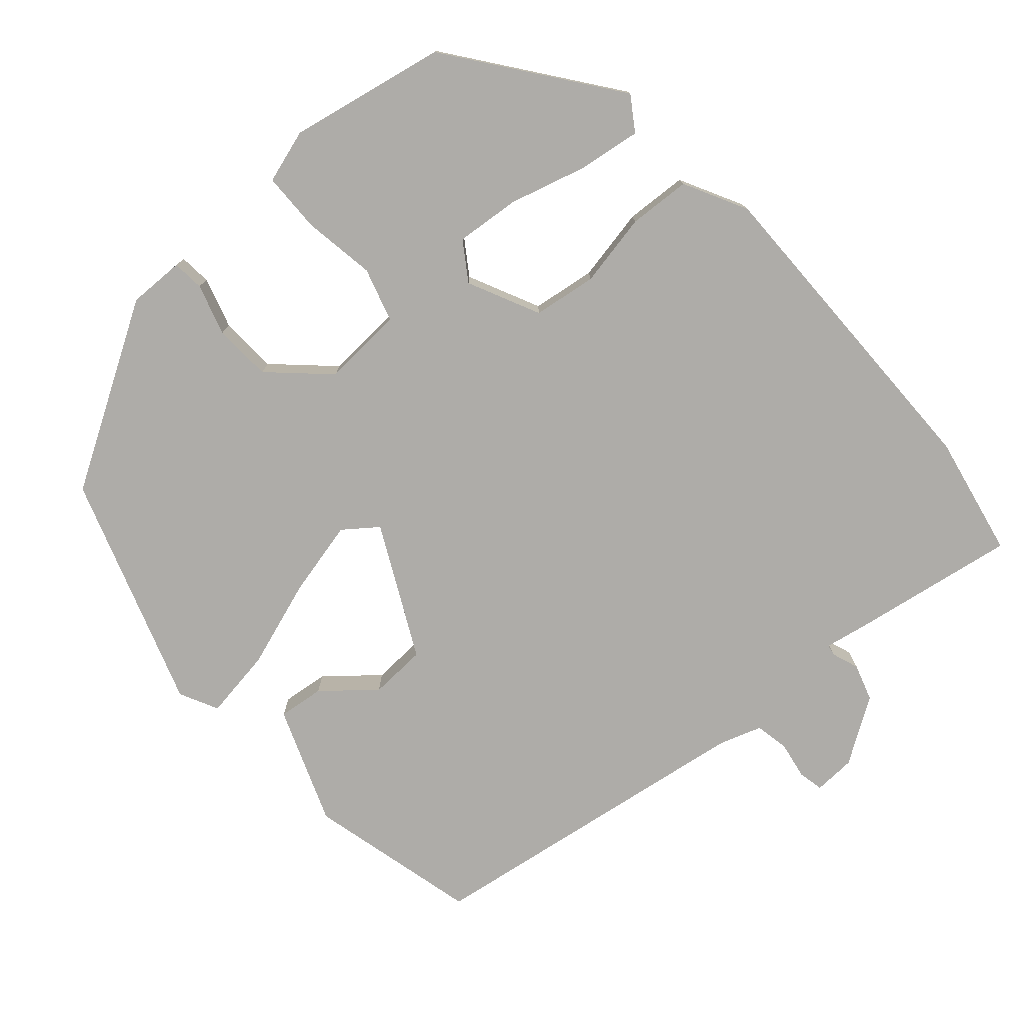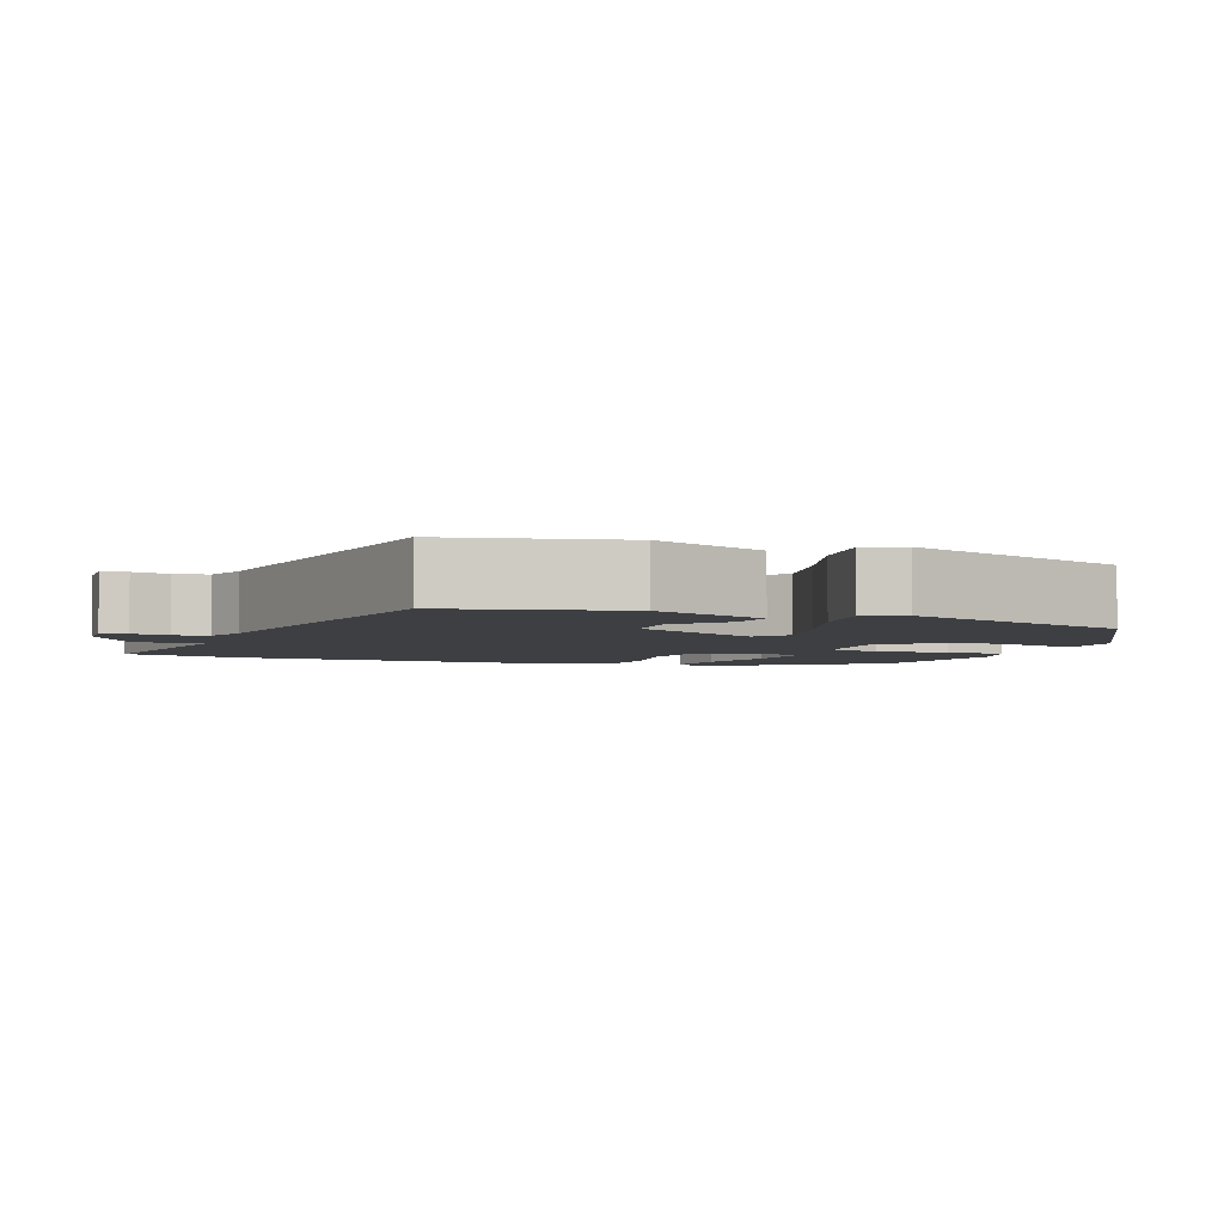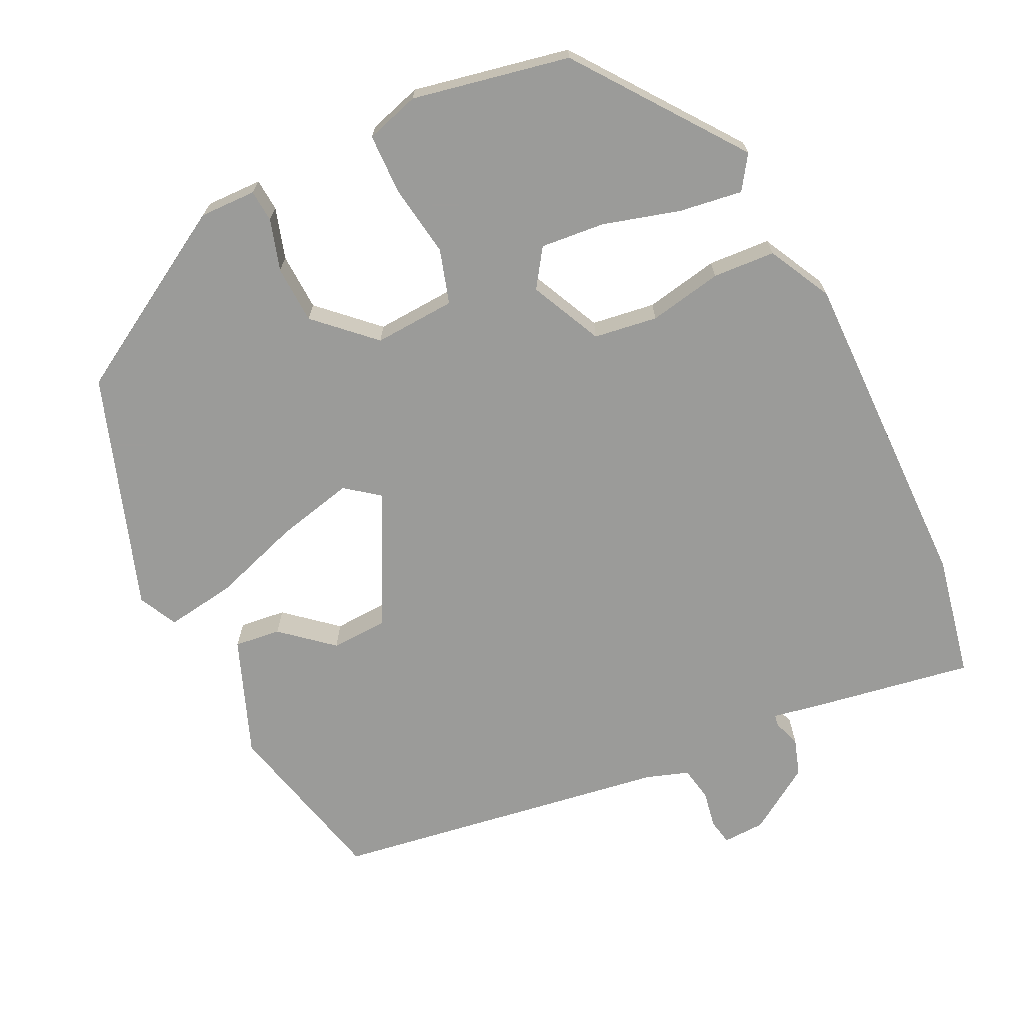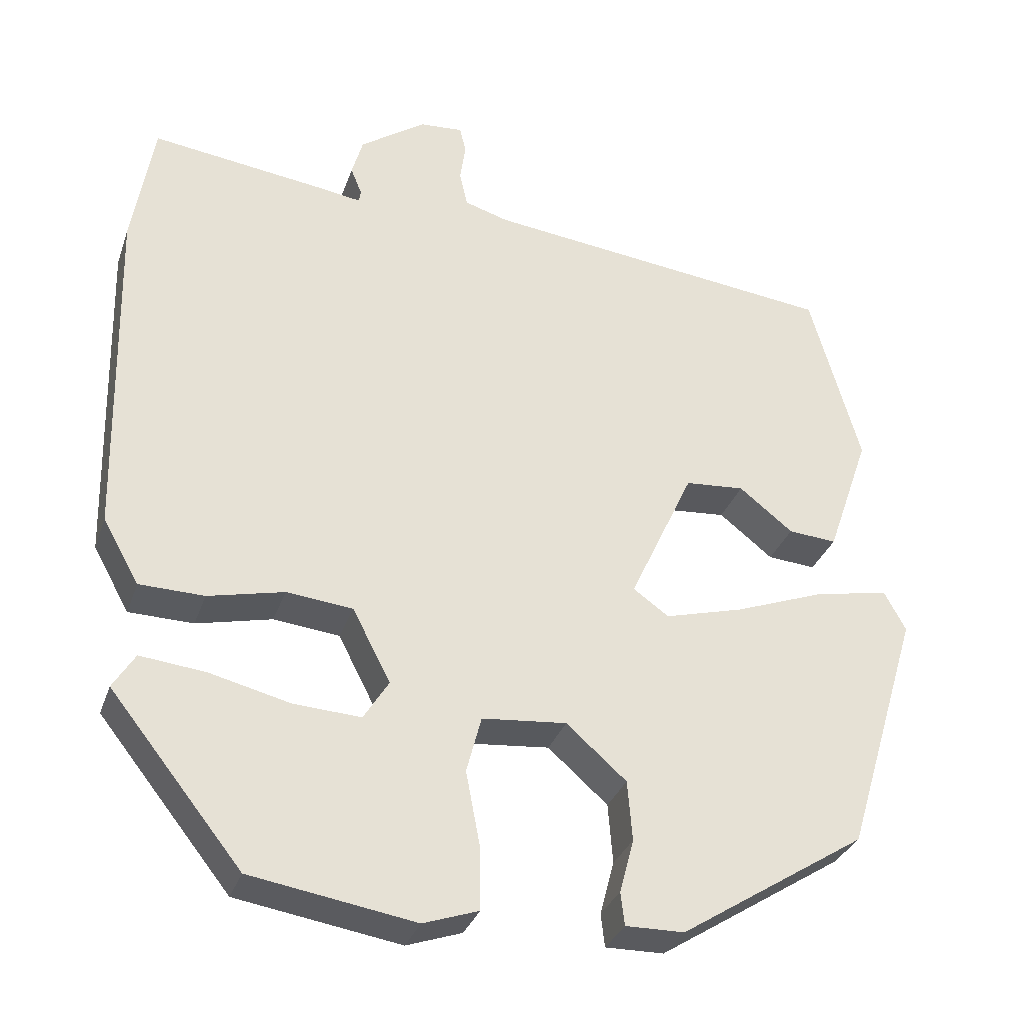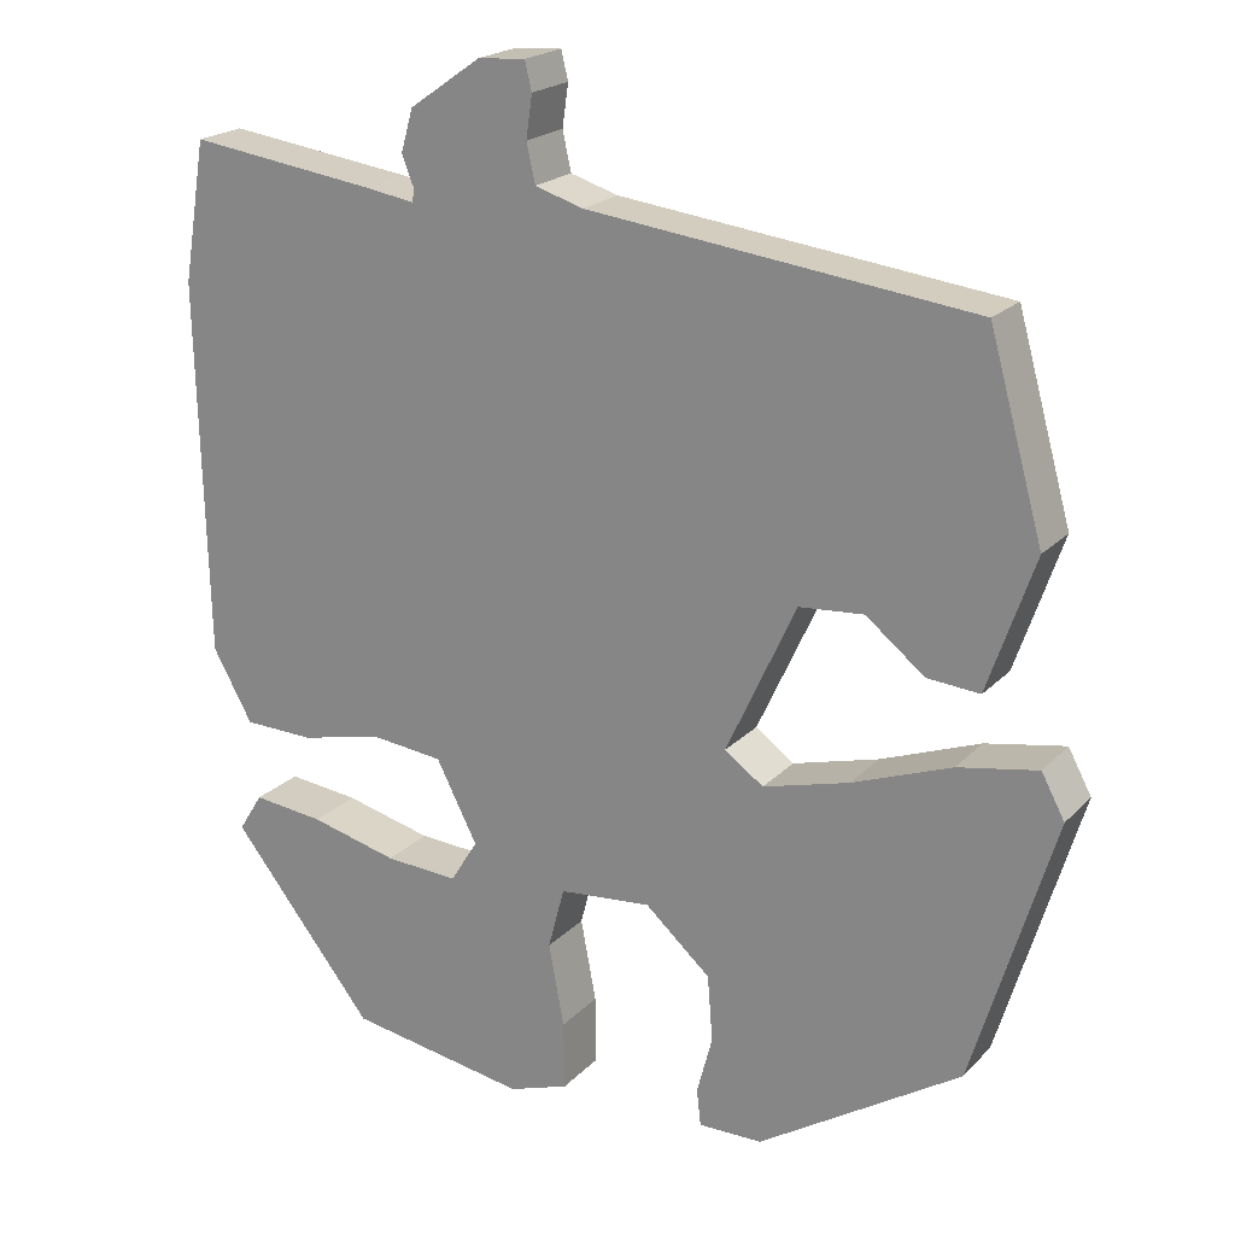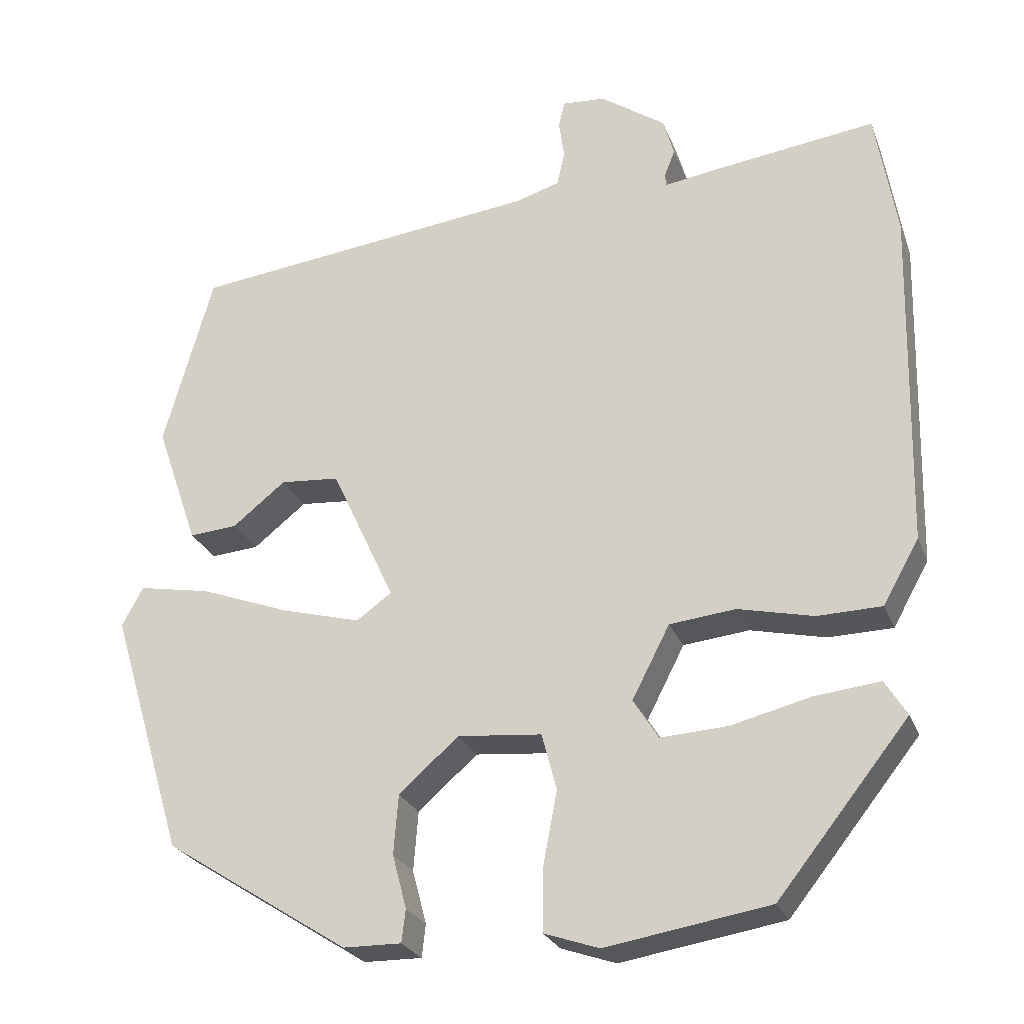
<metadata>
{"format":"obj","ext":"obj","renderer":"f3d","projection":"perspective","resolution":1024,"background":"white","views":[{"elev":-76.9,"azim":-140.4,"up":"+Y"},{"elev":-4.0,"azim":66.7,"up":"+Y"},{"elev":-69.6,"azim":-156.2,"up":"+Y"},{"elev":-31.9,"azim":-17.5,"up":"+Z"},{"elev":20.8,"azim":30.4,"up":"+Z"},{"elev":-25.5,"azim":-161.8,"up":"+Z"}]}
</metadata>
<code>
v -0.518 0.07 0.392
v -0.491 0.07 0.554
v -0.273 0.07 0.525
v -0.215 0.07 0.516
v -0.213 0.07 0.531
v -0.227 0.07 0.566
v -0.213 0.07 0.615
v -0.13 0.07 0.673
v -0.075 0.07 0.677
v -0.067 0.07 0.644
v -0.074 0.07 0.595
v -0.064 0.07 0.55
v -0.008 0.07 0.533
v 0.439 0.07 0.48
v 0.502 0.07 0.256
v 0.448 0.07 0.1
v 0.387 0.07 0.105
v 0.319 0.07 0.159
v 0.244 0.07 0.153
v 0.163 0.07 -0.022
v 0.208 0.07 -0.054
v 0.308 0.07 -0.027
v 0.423 0.07 0.016
v 0.515 0.07 0.033
v 0.542 0.07 -0.017
v 0.448 0.07 -0.328
v 0.213 0.07 -0.478
v 0.139 0.07 -0.479
v 0.134 0.07 -0.437
v 0.152 0.07 -0.369
v 0.146 0.07 -0.293
v 0.07 0.07 -0.226
v -0.037 0.07 -0.236
v -0.056 0.07 -0.308
v -0.038 0.07 -0.403
v -0.037 0.07 -0.482
v -0.107 0.07 -0.506
v -0.315 0.07 -0.472
v -0.482 0.07 -0.263
v -0.454 0.07 -0.218
v -0.371 0.07 -0.227
v -0.269 0.07 -0.252
v -0.184 0.07 -0.257
v -0.152 0.07 -0.206
v -0.2 0.07 -0.113
v -0.284 0.07 -0.104
v -0.38 0.07 -0.126
v -0.462 0.07 -0.124
v -0.508 0.07 -0.042
v -0.518 0 0.392
v -0.491 0 0.554
v -0.273 0 0.525
v -0.215 0 0.516
v -0.213 0 0.531
v -0.227 0 0.566
v -0.213 0 0.615
v -0.13 0 0.673
v -0.075 0 0.677
v -0.067 0 0.644
v -0.074 0 0.595
v -0.064 0 0.55
v -0.008 0 0.533
v 0.439 0 0.48
v 0.502 0 0.256
v 0.448 0 0.1
v 0.387 0 0.105
v 0.319 0 0.159
v 0.244 0 0.153
v 0.163 0 -0.022
v 0.208 0 -0.054
v 0.308 0 -0.027
v 0.423 0 0.016
v 0.515 0 0.033
v 0.542 0 -0.017
v 0.448 0 -0.328
v 0.213 0 -0.478
v 0.139 0 -0.479
v 0.134 0 -0.437
v 0.152 0 -0.369
v 0.146 0 -0.293
v 0.07 0 -0.226
v -0.037 0 -0.236
v -0.056 0 -0.308
v -0.038 0 -0.403
v -0.037 0 -0.482
v -0.107 0 -0.506
v -0.315 0 -0.472
v -0.482 0 -0.263
v -0.454 0 -0.218
v -0.371 0 -0.227
v -0.269 0 -0.252
v -0.184 0 -0.257
v -0.152 0 -0.206
v -0.2 0 -0.113
v -0.284 0 -0.104
v -0.38 0 -0.126
v -0.462 0 -0.124
v -0.508 0 -0.042
f 46 47 48 49
f 45 46 49 1
f 39 40 41 42
f 39 42 43
f 38 39 43
f 37 38 43 44
f 34 35 36 37
f 27 28 29 30
f 27 30 31
f 26 27 31
f 25 26 31 32
f 22 23 24 25
f 21 22 25 32
f 15 16 17 18
f 13 14 15 18
f 12 13 18 19
f 8 9 10 11
f 8 11 12
f 5 6 7 8
f 4 5 8 12
f 1 2 3 4
f 45 1 4 12
f 44 45 12 19
f 34 37 44
f 33 34 44
f 33 44 19 20
f 20 21 32 33
f 98 97 96 95
f 50 98 95 94
f 91 90 89 88
f 92 91 88
f 92 88 87
f 93 92 87 86
f 86 85 84 83
f 79 78 77 76
f 80 79 76
f 80 76 75
f 81 80 75 74
f 74 73 72 71
f 81 74 71 70
f 67 66 65 64
f 67 64 63 62
f 68 67 62 61
f 60 59 58 57
f 61 60 57
f 57 56 55 54
f 61 57 54 53
f 53 52 51 50
f 61 53 50 94
f 68 61 94 93
f 93 86 83
f 93 83 82
f 69 68 93 82
f 82 81 70 69
f 1 50 51 2
f 2 51 52 3
f 3 52 53 4
f 4 53 54 5
f 5 54 55 6
f 6 55 56 7
f 7 56 57 8
f 8 57 58 9
f 9 58 59 10
f 10 59 60 11
f 11 60 61 12
f 12 61 62 13
f 13 62 63 14
f 14 63 64 15
f 15 64 65 16
f 16 65 66 17
f 17 66 67 18
f 18 67 68 19
f 19 68 69 20
f 20 69 70 21
f 21 70 71 22
f 22 71 72 23
f 23 72 73 24
f 24 73 74 25
f 25 74 75 26
f 26 75 76 27
f 27 76 77 28
f 28 77 78 29
f 29 78 79 30
f 30 79 80 31
f 31 80 81 32
f 32 81 82 33
f 33 82 83 34
f 34 83 84 35
f 35 84 85 36
f 36 85 86 37
f 37 86 87 38
f 38 87 88 39
f 39 88 89 40
f 40 89 90 41
f 41 90 91 42
f 42 91 92 43
f 43 92 93 44
f 44 93 94 45
f 45 94 95 46
f 46 95 96 47
f 47 96 97 48
f 48 97 98 49
f 49 98 50 1

</code>
